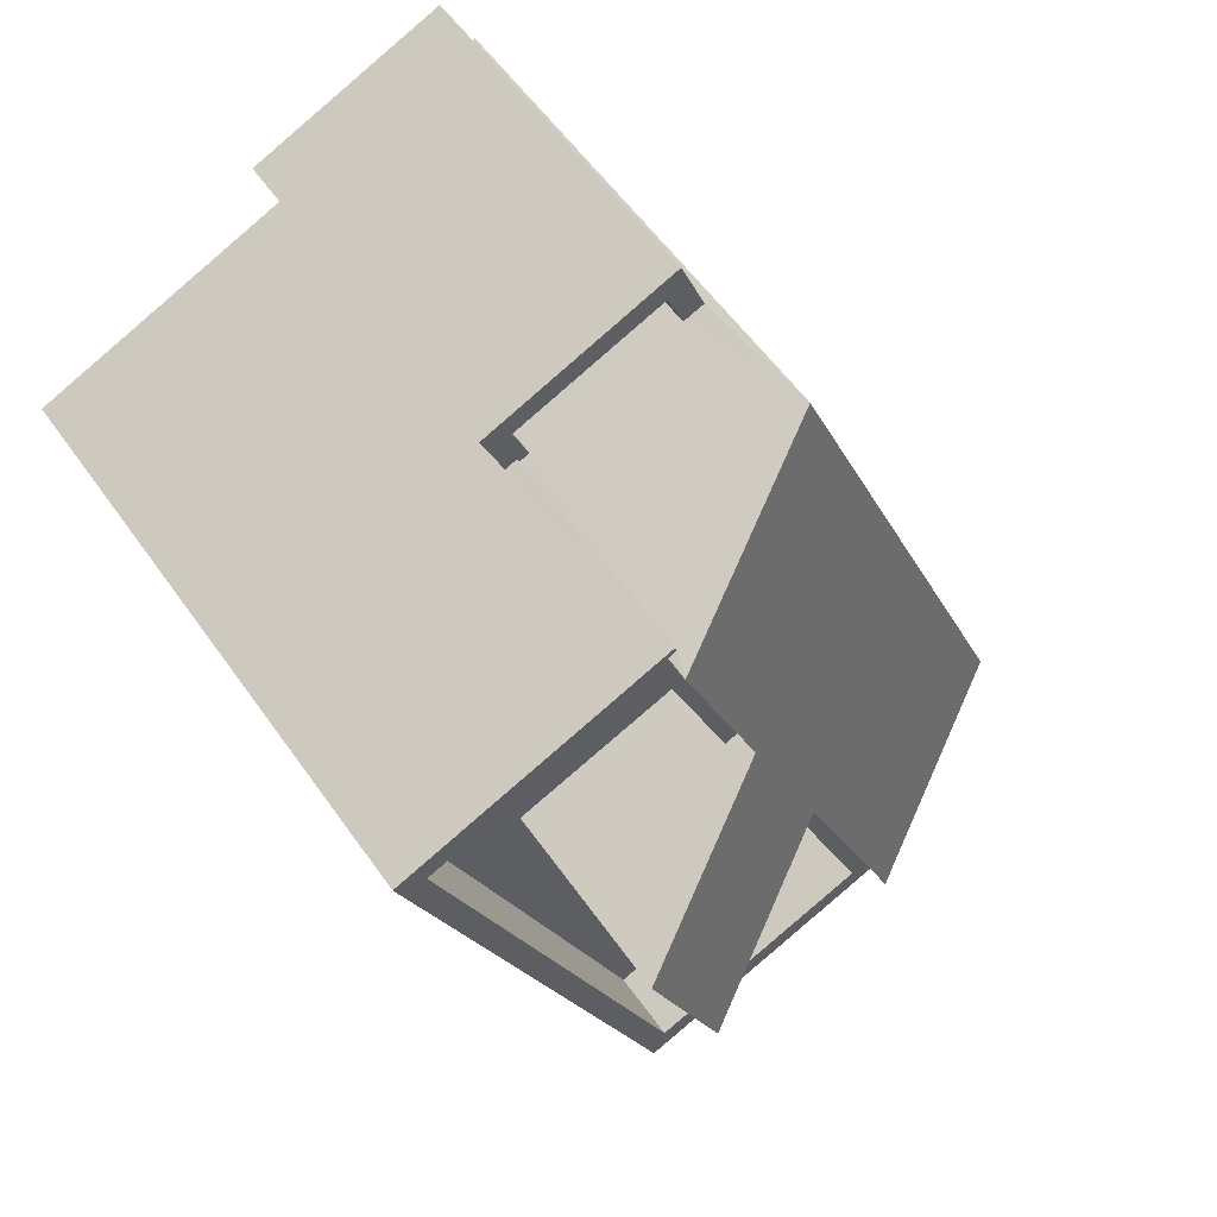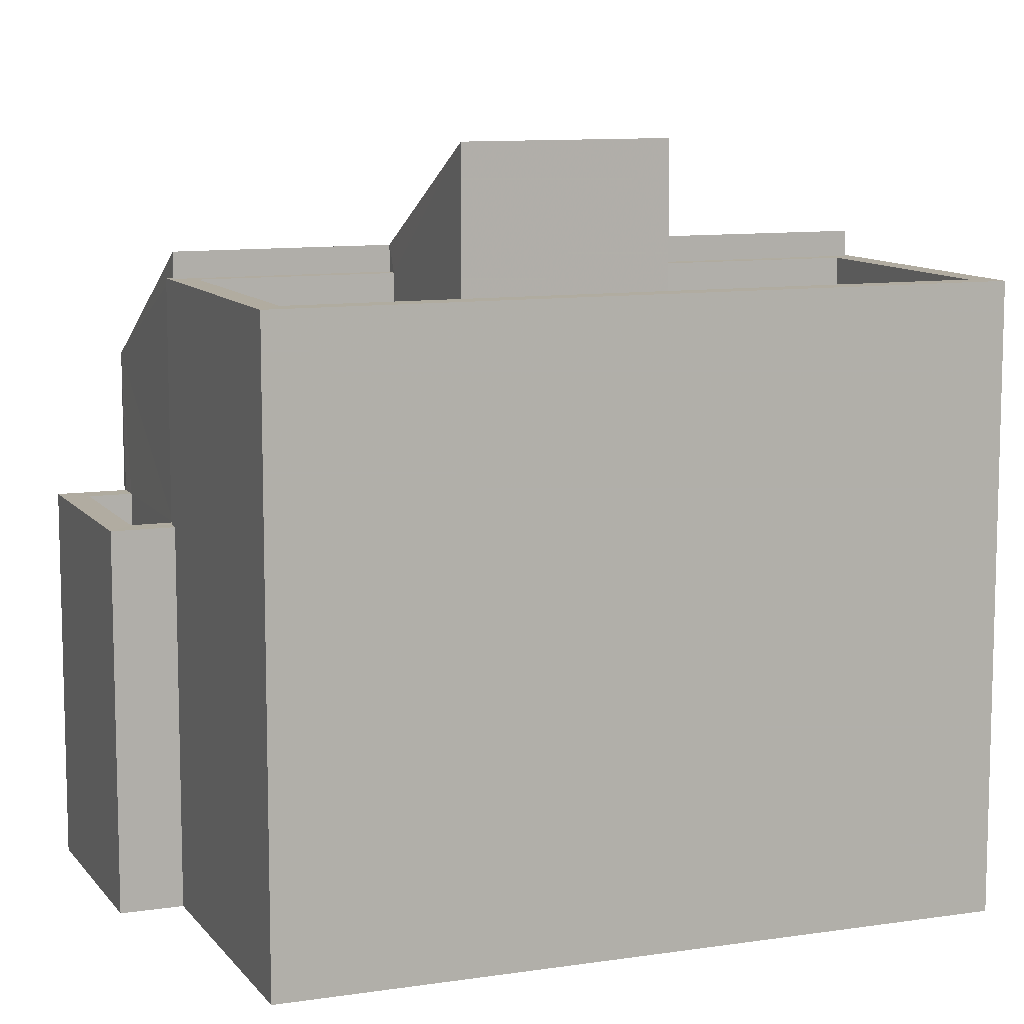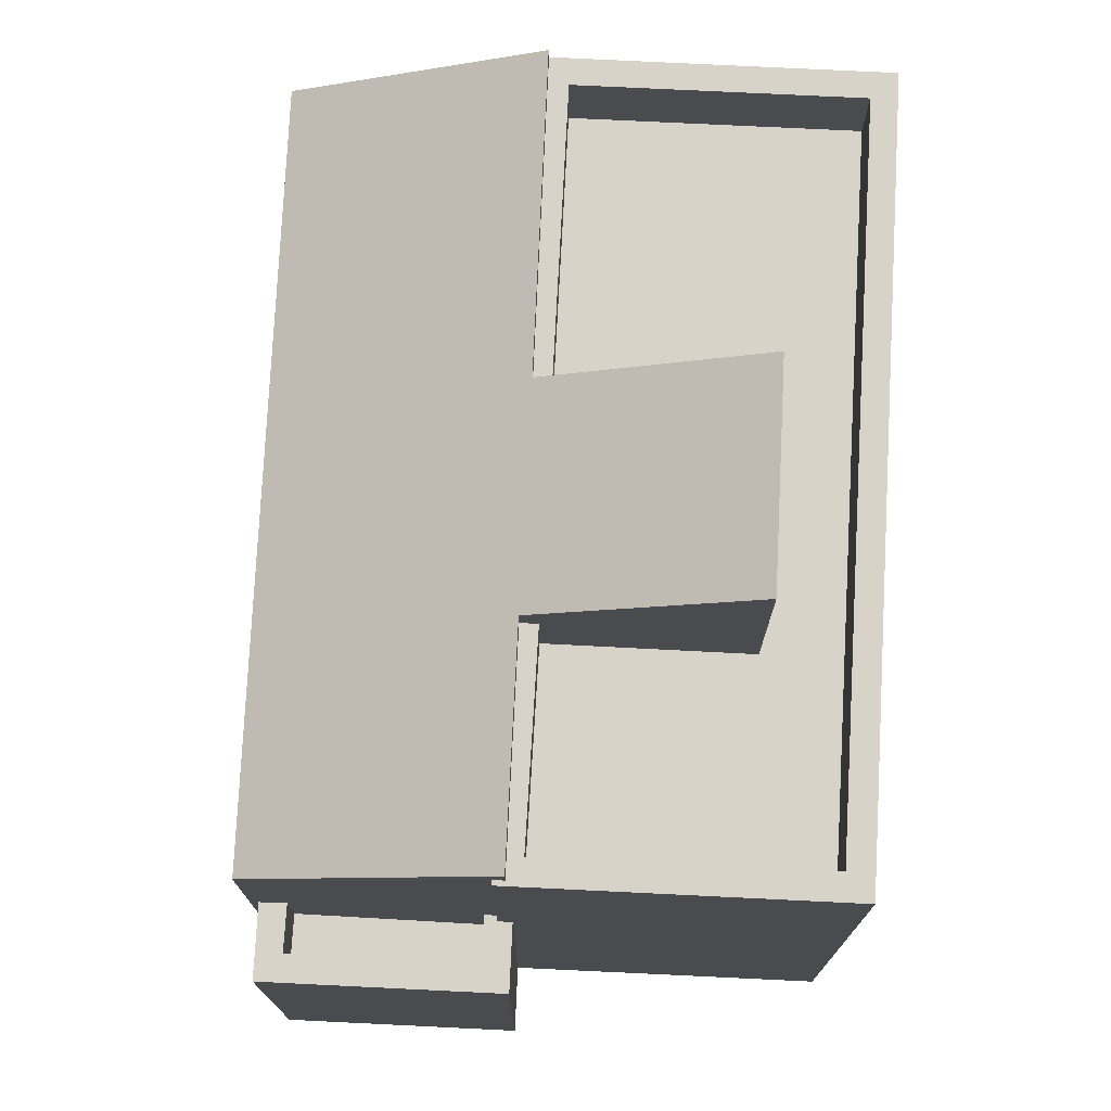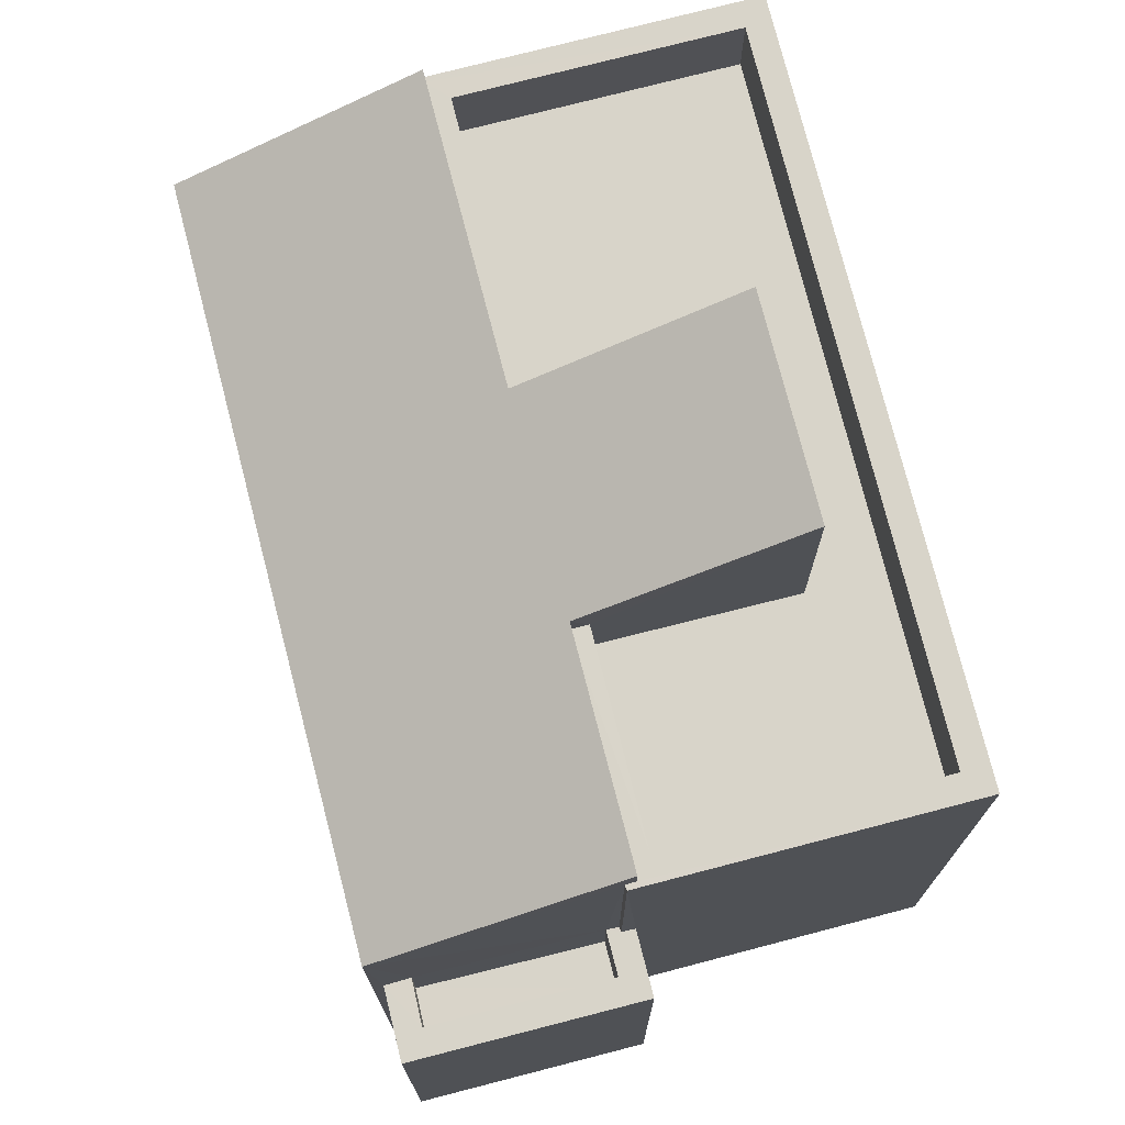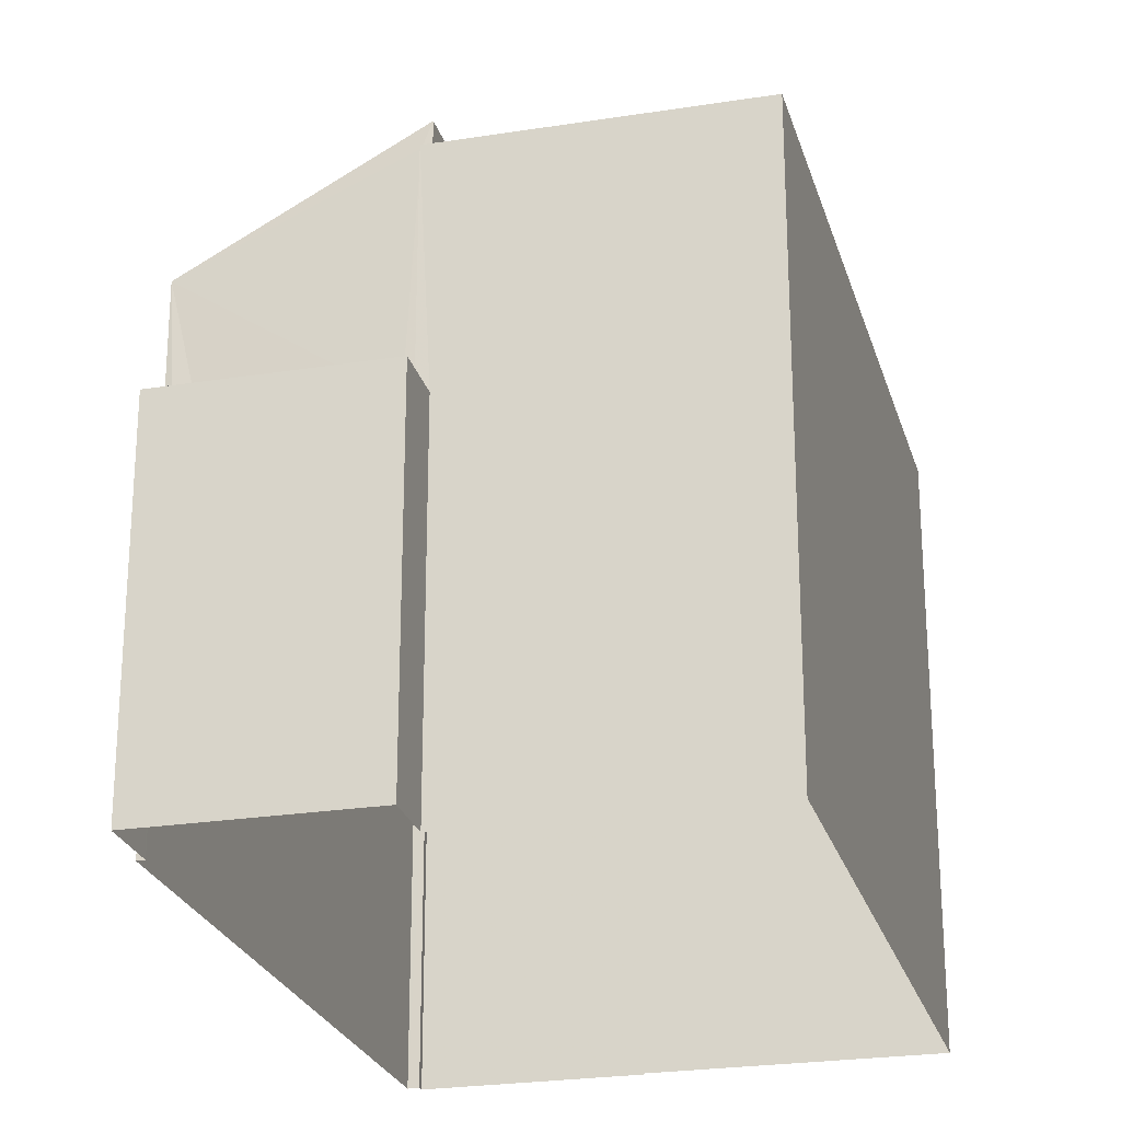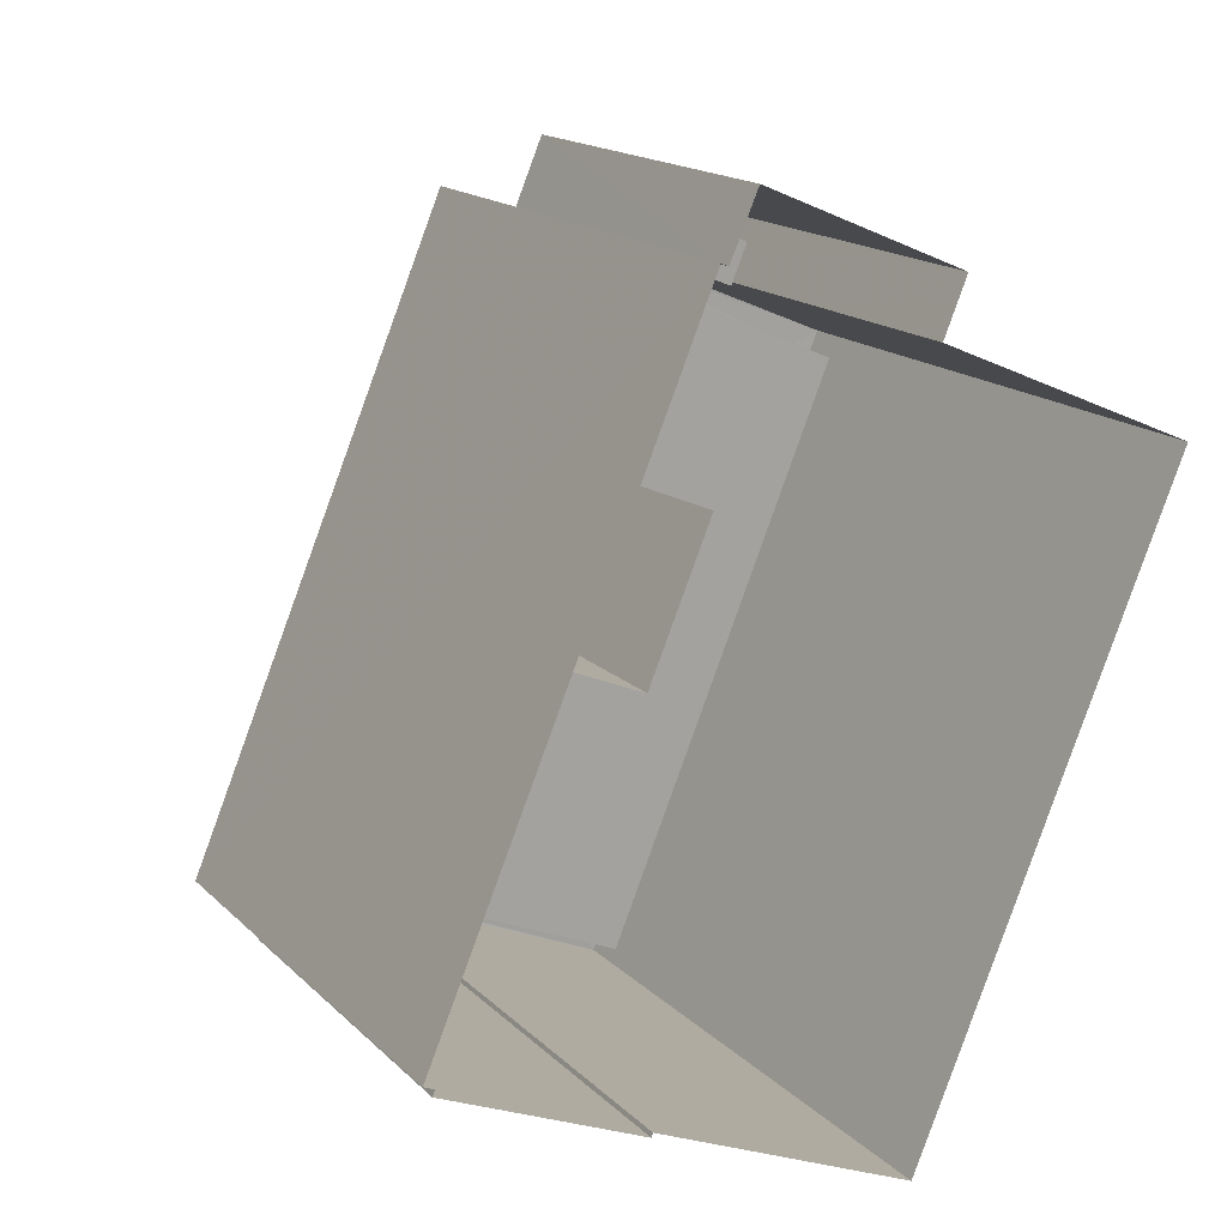
<metadata>
{"format":"obj","ext":"obj","renderer":"f3d","projection":"perspective","resolution":1024,"background":"white","views":[{"elev":56.5,"azim":-34.6,"up":"+Y"},{"elev":10.1,"azim":-88.6,"up":"+Z"},{"elev":76.1,"azim":-154.3,"up":"+Z"},{"elev":75.1,"azim":-171.6,"up":"+Z"},{"elev":-24.6,"azim":-142.5,"up":"+Z"},{"elev":16.4,"azim":151.1,"up":"+Y"}]}
</metadata>
<code>
v -8.851e+04 -1.004e+05 2.578
v -8.851e+04 -1.004e+05 2.578
v -8.851e+04 -1.004e+05 2.577
v -8.852e+04 -1.004e+05 2.578
v -8.851e+04 -1.004e+05 2.579
v -8.851e+04 -1.004e+05 2.579
v -8.851e+04 -1.004e+05 2.579
v -8.851e+04 -1.004e+05 2.578
v -8.851e+04 -1.004e+05 2.578
v -8.851e+04 -1.004e+05 2.579
v -8.851e+04 -1.004e+05 2.579
v -8.851e+04 -1.004e+05 2.579
v -8.851e+04 -1.004e+05 11.48
v -8.851e+04 -1.004e+05 11.48
v -8.851e+04 -1.004e+05 10.2
v -8.851e+04 -1.004e+05 10.2
v -8.851e+04 -1.004e+05 8.748
v -8.851e+04 -1.004e+05 10.2
v -8.851e+04 -1.004e+05 10.2
v -8.851e+04 -1.004e+05 8.75
v -8.851e+04 -1.004e+05 6.17
v -8.851e+04 -1.004e+05 6.17
v -8.851e+04 -1.004e+05 6.17
v -8.851e+04 -1.004e+05 6.171
v -8.851e+04 -1.004e+05 7.072
v -8.851e+04 -1.004e+05 7.072
v -8.851e+04 -1.004e+05 7.072
v -8.851e+04 -1.004e+05 7.072
v -8.851e+04 -1.004e+05 7.072
v -8.851e+04 -1.004e+05 7.072
v -8.851e+04 -1.004e+05 7.07
v -8.851e+04 -1.004e+05 7.07
v -8.851e+04 -1.004e+05 7.07
v -8.851e+04 -1.004e+05 7.07
v -8.851e+04 -1.004e+05 7.071
v -8.851e+04 -1.004e+05 7.071
v -8.851e+04 -1.004e+05 7.071
v -8.851e+04 -1.004e+05 7.07
v -8.851e+04 -1.004e+05 7.07
v -8.851e+04 -1.004e+05 7.071
v -8.851e+04 -1.004e+05 8.992
v -8.851e+04 -1.004e+05 8.992
v -8.851e+04 -1.004e+05 8.992
v -8.852e+04 -1.004e+05 8.991
v -8.851e+04 -1.004e+05 8.991
v -8.851e+04 -1.004e+05 8.991
v -8.851e+04 -1.004e+05 8.991
v -8.851e+04 -1.004e+05 8.991
v -8.851e+04 -1.004e+05 9.892
v -8.851e+04 -1.004e+05 9.892
v -8.851e+04 -1.004e+05 9.892
v -8.851e+04 -1.004e+05 9.892
v -8.852e+04 -1.004e+05 9.891
v -8.851e+04 -1.004e+05 9.891
v -8.851e+04 -1.004e+05 9.891
v -8.851e+04 -1.004e+05 9.892
v -8.851e+04 -1.004e+05 9.891
v -8.851e+04 -1.004e+05 9.892
v -8.851e+04 -1.004e+05 9.891
v -8.851e+04 -1.004e+05 9.891
v -8.851e+04 -1.004e+05 9.891
v -8.851e+04 -1.004e+05 9.891
v -8.851e+04 -1.004e+05 9.891
v -8.852e+04 -1.004e+05 9.891
f 1 2 3
f 4 1 5
f 6 4 5
f 7 8 9
f 1 3 8
f 7 9 10
f 11 5 12
f 12 5 7
f 1 8 5
f 5 8 7
f 13 14 15
f 16 15 17
f 18 19 20
f 14 18 15
f 17 18 20
f 15 18 17
f 21 22 23
f 24 21 23
f 25 26 27
f 26 28 27
f 27 29 30
f 27 28 29
f 31 32 33
f 34 35 36
f 36 35 37
f 38 32 31
f 39 34 32
f 39 32 38
f 34 40 35
f 34 39 40
f 41 42 43
f 42 41 44
f 44 45 46
f 46 45 47
f 43 48 41
f 41 45 44
f 49 50 51
f 49 52 53
f 53 54 55
f 50 56 51
f 54 57 55
f 58 51 59
f 60 54 61
f 62 58 59
f 61 63 60
f 64 61 54
f 52 64 53
f 52 51 58
f 49 51 52
f 53 64 54
f 54 16 57
f 36 37 57
f 24 36 33
f 57 16 17
f 21 24 33
f 8 31 9
f 9 31 17
f 31 33 17
f 36 57 17
f 33 36 17
f 20 10 9
f 17 20 9
f 19 51 56
f 19 56 20
f 20 29 10
f 56 30 20
f 10 29 7
f 30 29 20
f 59 19 18
f 59 51 19
f 41 62 14
f 14 62 18
f 41 48 62
f 18 62 59
f 45 41 14
f 13 45 14
f 47 45 63
f 60 63 15
f 63 13 15
f 63 45 13
f 60 15 16
f 54 60 16
f 12 29 28
f 12 7 29
f 28 11 12
f 28 26 11
f 25 11 26
f 25 5 11
f 38 8 3
f 38 31 8
f 40 39 2
f 1 40 2
f 38 3 2
f 39 38 2
f 21 33 32
f 22 21 32
f 34 24 23
f 34 36 24
f 34 23 22
f 32 34 22
f 27 50 25
f 5 25 6
f 6 25 49
f 25 50 49
f 6 53 4
f 6 49 53
f 55 40 53
f 53 40 4
f 55 35 40
f 4 40 1
f 30 56 50
f 27 30 50
f 35 55 57
f 37 35 57
f 63 61 46
f 47 63 46
f 48 43 58
f 62 48 58
f 52 58 43
f 42 52 43
f 44 52 42
f 44 64 52
f 64 44 46
f 61 64 46

</code>
